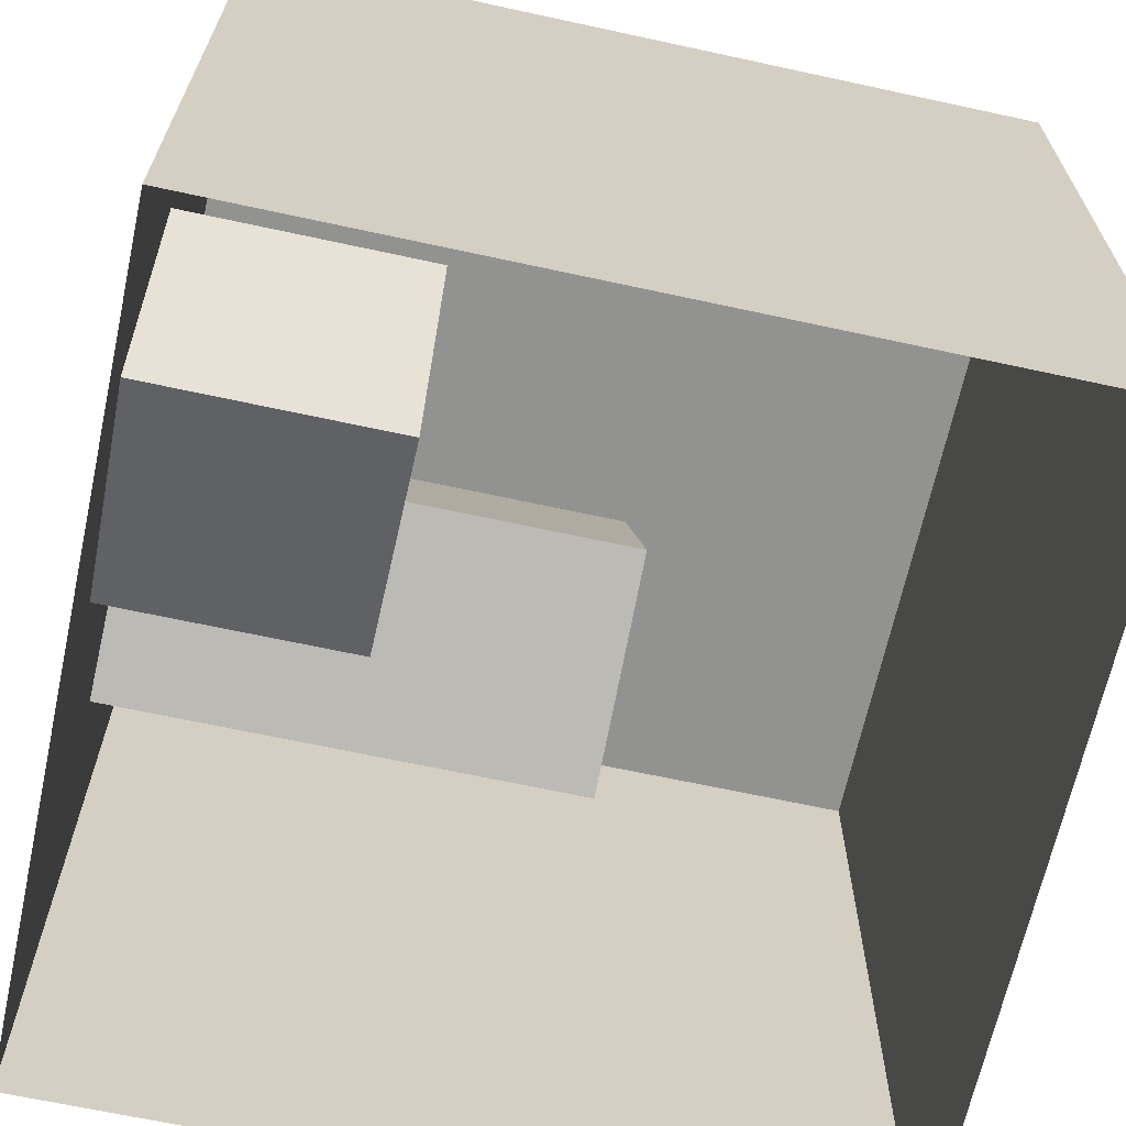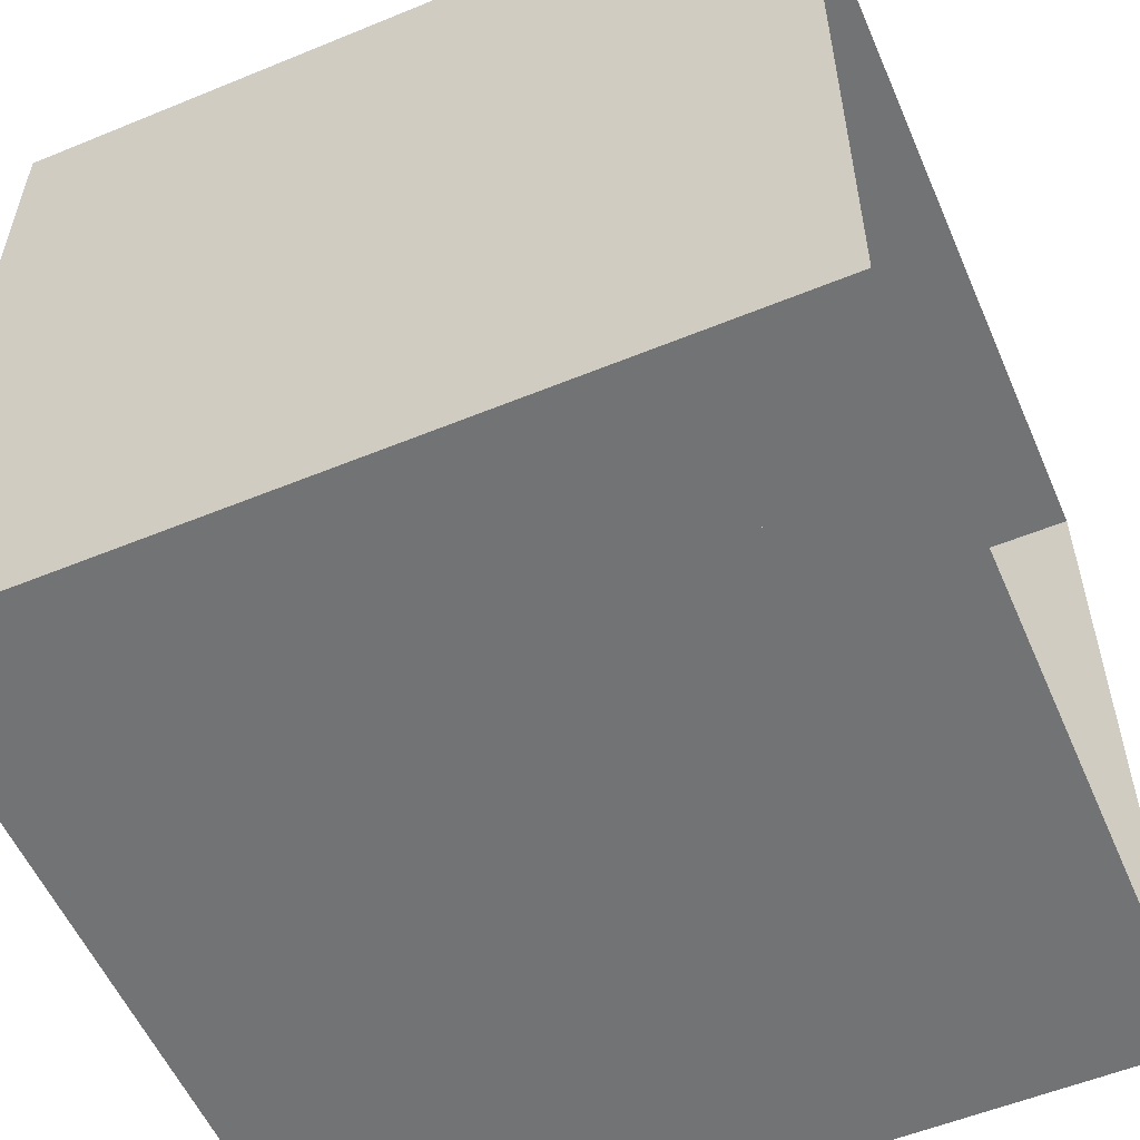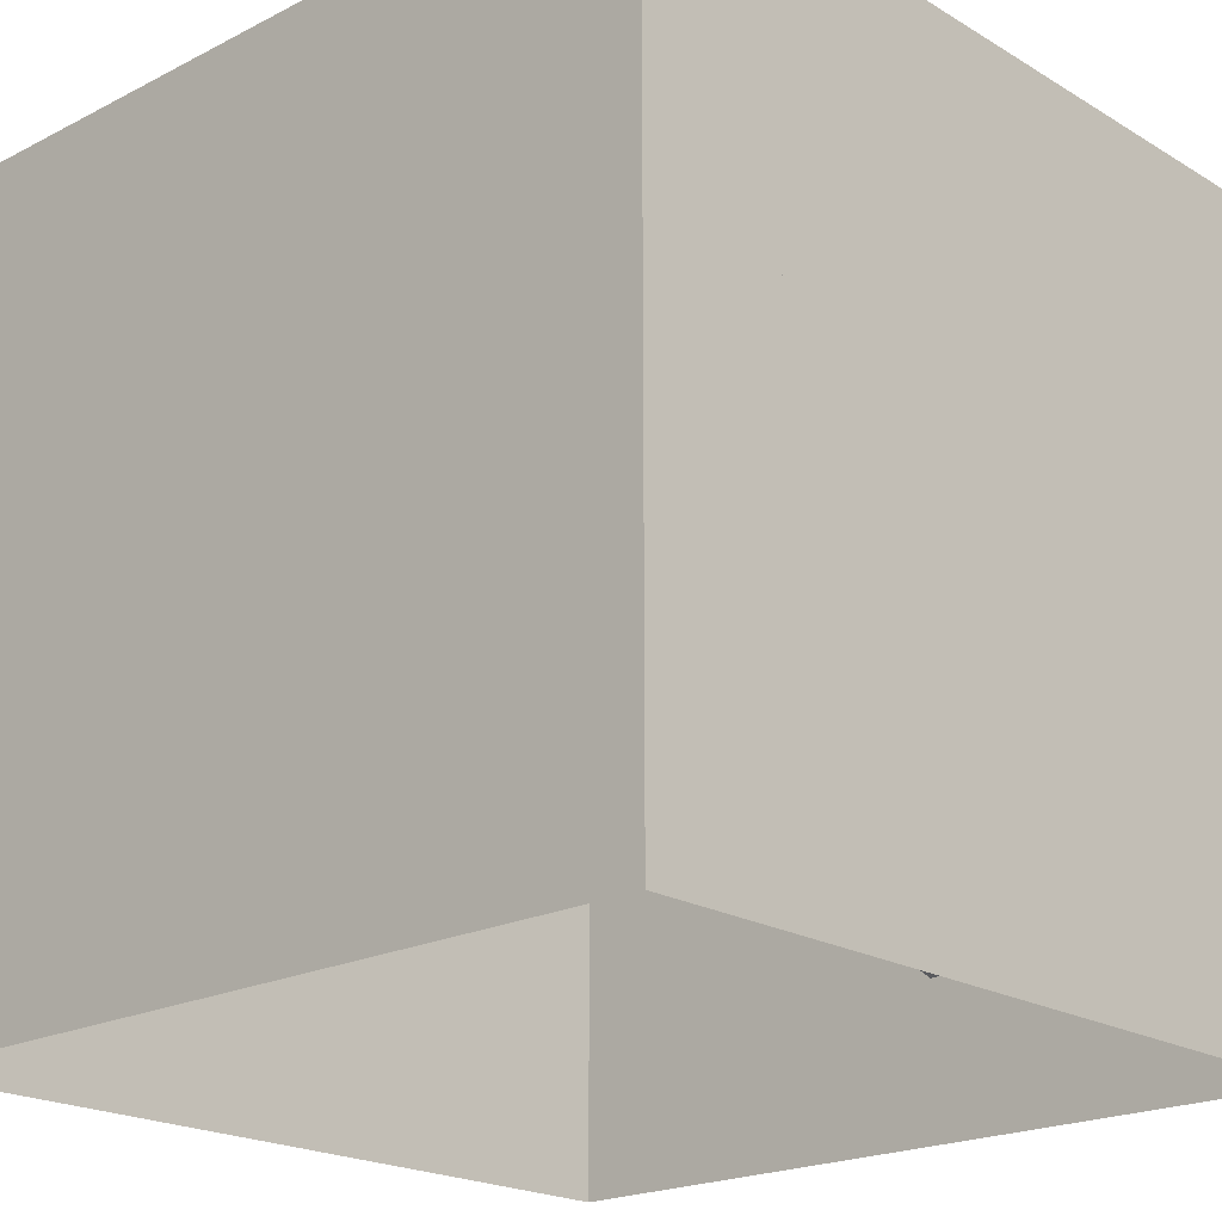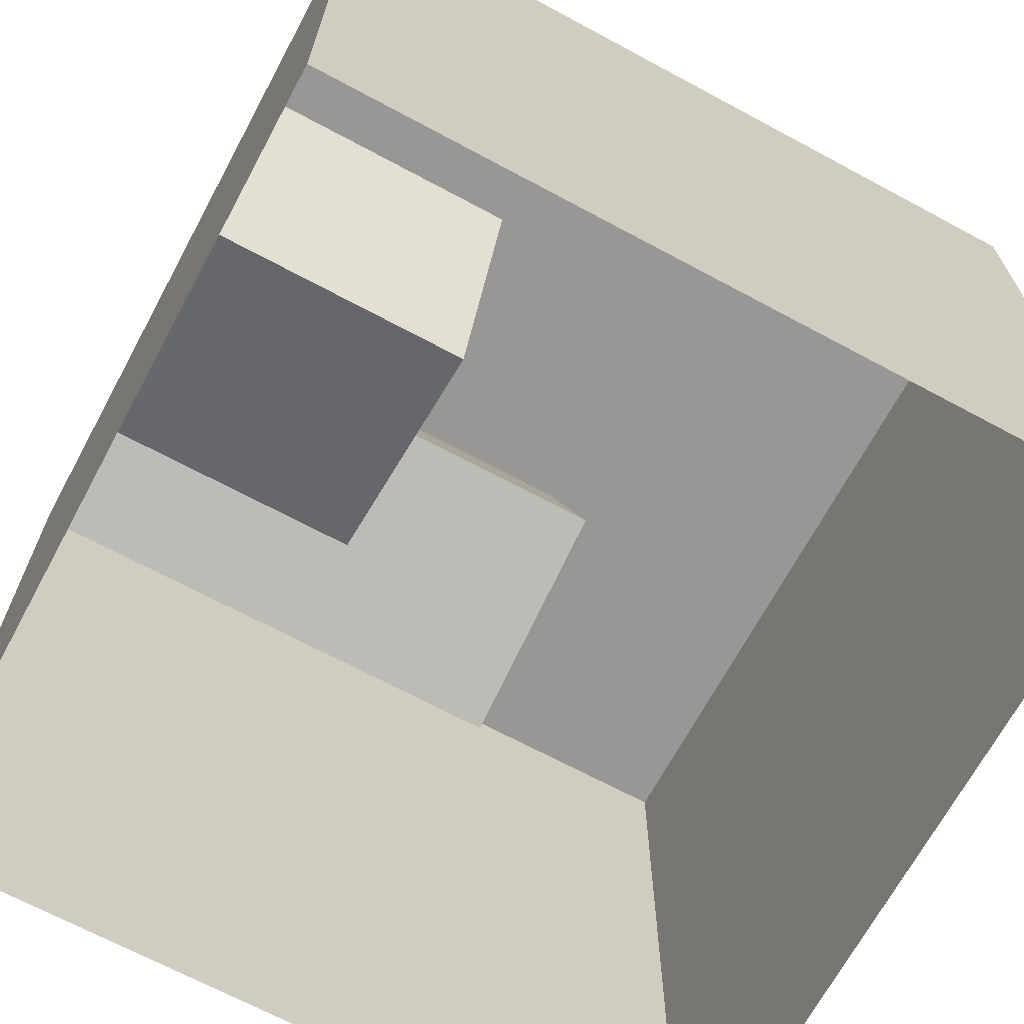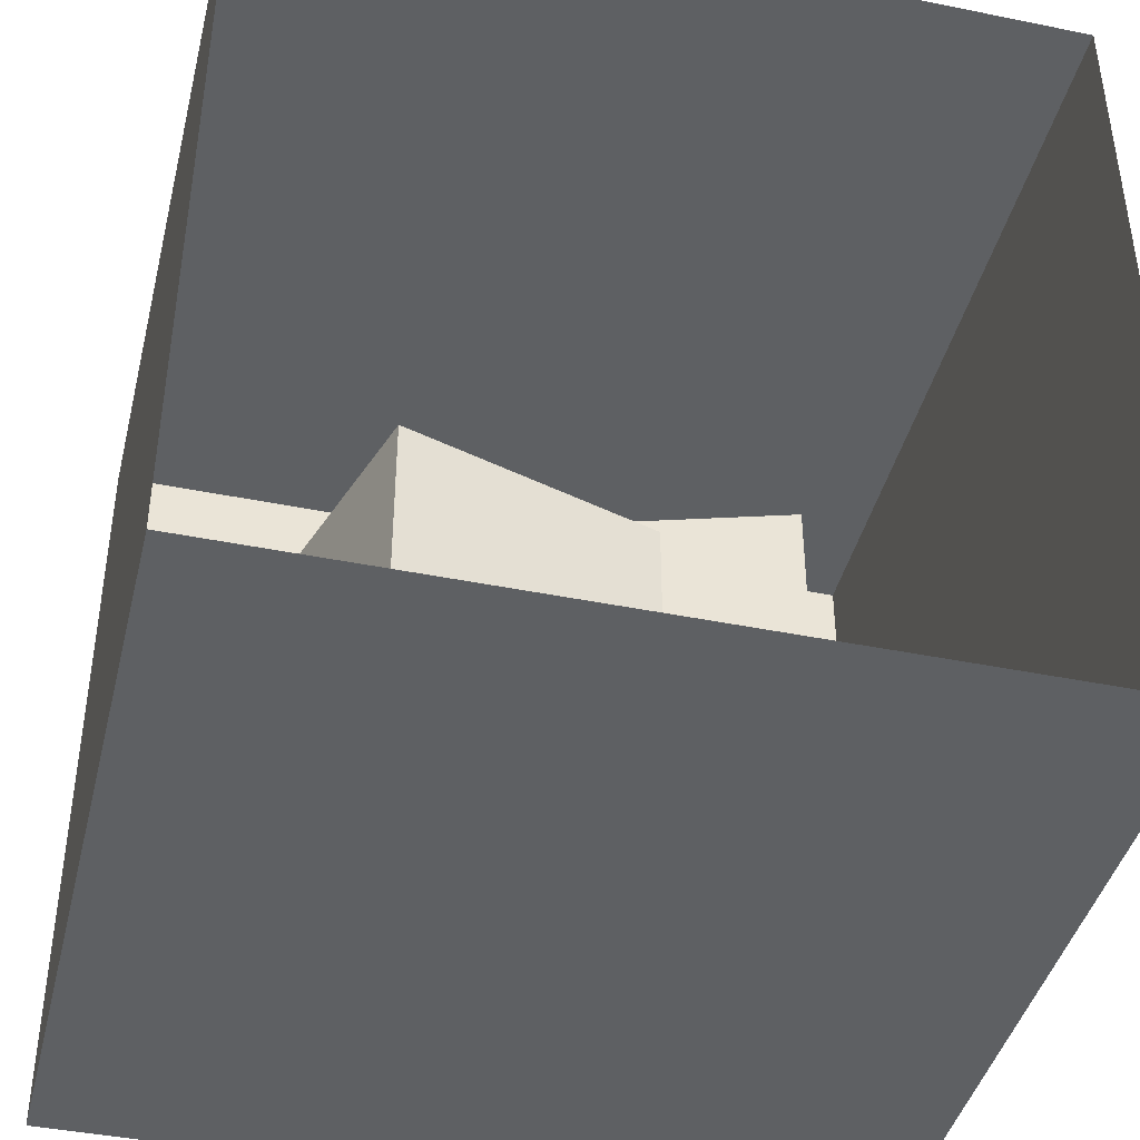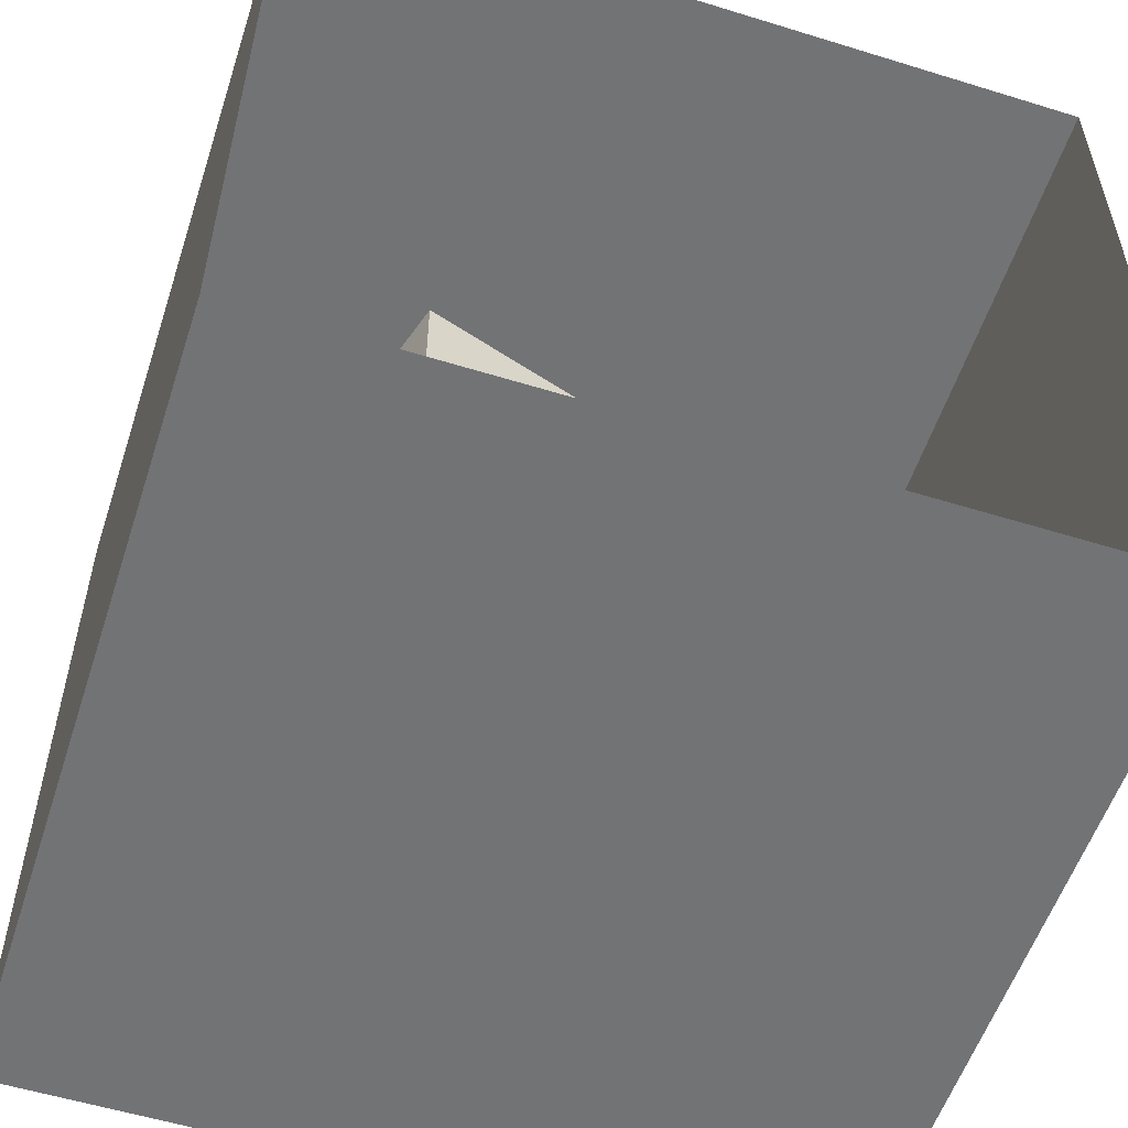
<metadata>
{"format":"obj","ext":"obj","renderer":"f3d","projection":"perspective","resolution":1024,"background":"white","views":[{"elev":-66.3,"azim":77.7,"up":"+Z"},{"elev":-55.8,"azim":113.3,"up":"+Y"},{"elev":-20.5,"azim":-47.2,"up":"+Z"},{"elev":-68.3,"azim":61.7,"up":"+Z"},{"elev":-42.2,"azim":166.3,"up":"+Y"},{"elev":-55.7,"azim":162.0,"up":"+Y"}]}
</metadata>
<code>
v -1 -1 1
v 1 -1 -1
v -1 -1 -1
v -1 -1 1
v 1 -1 1
v 1 -1 -1
v -1 -1 -1
v -1 1 -1
v -1 -1 1
v -1 -1 1
v -1 1 -1
v -1 1 1
v 1 1 -1
v 1 -1 -1
v 1 -1 1
v 1 1 1
v 1 1 -1
v 1 -1 1
v -1 1 -1
v 1 1 -1
v -1 1 1
v 1 1 -1
v 1 1 1
v -1 1 1
v -1 1 1
v 1 -1 1
v -1 -1 1
v -1 1 1
v 1 1 1
v 1 -1 1
v -0.045 -0.4054 -0.5892
v 0.5315 -1 -0.7658
v -0.045 -1 -0.5892
v -0.045 -0.4054 -0.5892
v 0.5315 -0.4054 -0.7658
v 0.5315 -1 -0.7658
v 0.5315 -0.4054 -0.7658
v 0.7045 -1 -0.1892
v 0.5315 -1 -0.7658
v 0.5315 -0.4054 -0.7658
v 0.7045 -0.4054 -0.1892
v 0.7045 -1 -0.1892
v 0.7045 -0.4054 -0.1892
v 0.1351 -1 -0.0198
v 0.7045 -1 -0.1892
v 0.7045 -0.4054 -0.1892
v 0.1351 -0.4054 -0.0198
v 0.1351 -1 -0.0198
v 0.1351 -0.4054 -0.0198
v -0.045 -0.4054 -0.5892
v 0.1351 -1 -0.0198
v -0.045 -0.4054 -0.5892
v -0.045 -1 -0.5892
v 0.1351 -1 -0.0198
v 0.1351 -0.4054 -0.0198
v 0.5315 -0.4054 -0.7658
v -0.045 -0.4054 -0.5892
v 0.1351 -0.4054 -0.0198
v 0.7045 -0.4054 -0.1892
v 0.5315 -0.4054 -0.7658
v -0.5243 0.1892 -0.1099
v 0.045 -1 0.0667
v -0.5243 -1 -0.1099
v -0.5243 0.1892 -0.1099
v 0.045 0.1892 0.0667
v 0.045 -1 0.0667
v 0.045 0.1892 0.0667
v -0.1315 -1 0.6432
v 0.045 -1 0.0667
v 0.045 0.1892 0.0667
v -0.1315 0.1892 0.6432
v -0.1315 -1 0.6432
v -0.1315 0.1892 0.6432
v -0.7009 -1 0.4631
v -0.1315 -1 0.6432
v -0.1315 0.1892 0.6432
v -0.7009 0.1892 0.4631
v -0.7009 -1 0.4631
v -0.7009 0.1892 0.4631
v -0.5243 0.1892 -0.1099
v -0.7009 -1 0.4631
v -0.5243 0.1892 -0.1099
v -0.5243 -1 -0.1099
v -0.7009 -1 0.4631
v -0.7009 0.1892 0.4631
v 0.045 0.1892 0.0667
v -0.5243 0.1892 -0.1099
v -0.7009 0.1892 0.4631
v -0.1315 0.1892 0.6432
v 0.045 0.1892 0.0667
f 1 2 3
f 4 5 6
f 7 8 9
f 10 11 12
f 13 14 15
f 16 17 18
f 19 20 21
f 22 23 24
f 25 26 27
f 28 29 30
f 31 32 33
f 34 35 36
f 37 38 39
f 40 41 42
f 43 44 45
f 46 47 48
f 49 50 51
f 52 53 54
f 55 56 57
f 58 59 60
f 61 62 63
f 64 65 66
f 67 68 69
f 70 71 72
f 73 74 75
f 76 77 78
f 79 80 81
f 82 83 84
f 85 86 87
f 88 89 90

</code>
